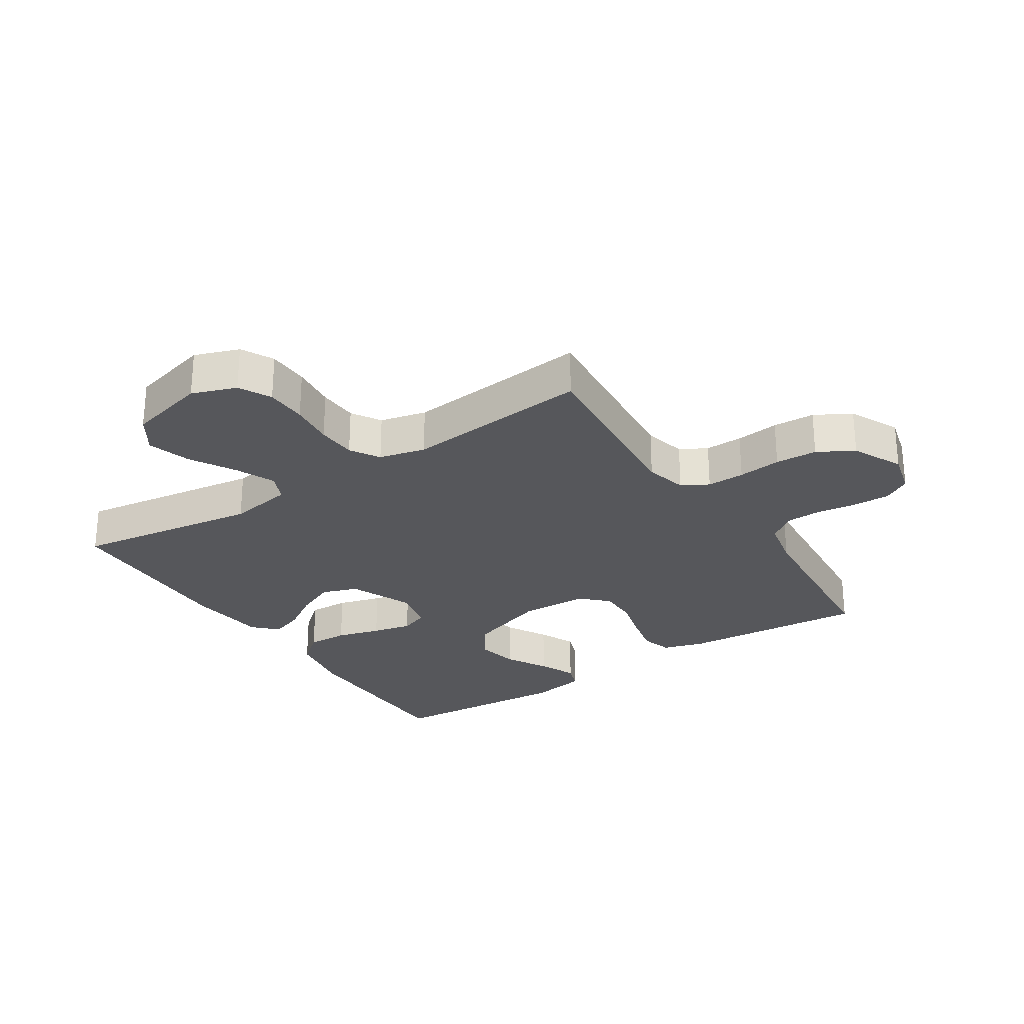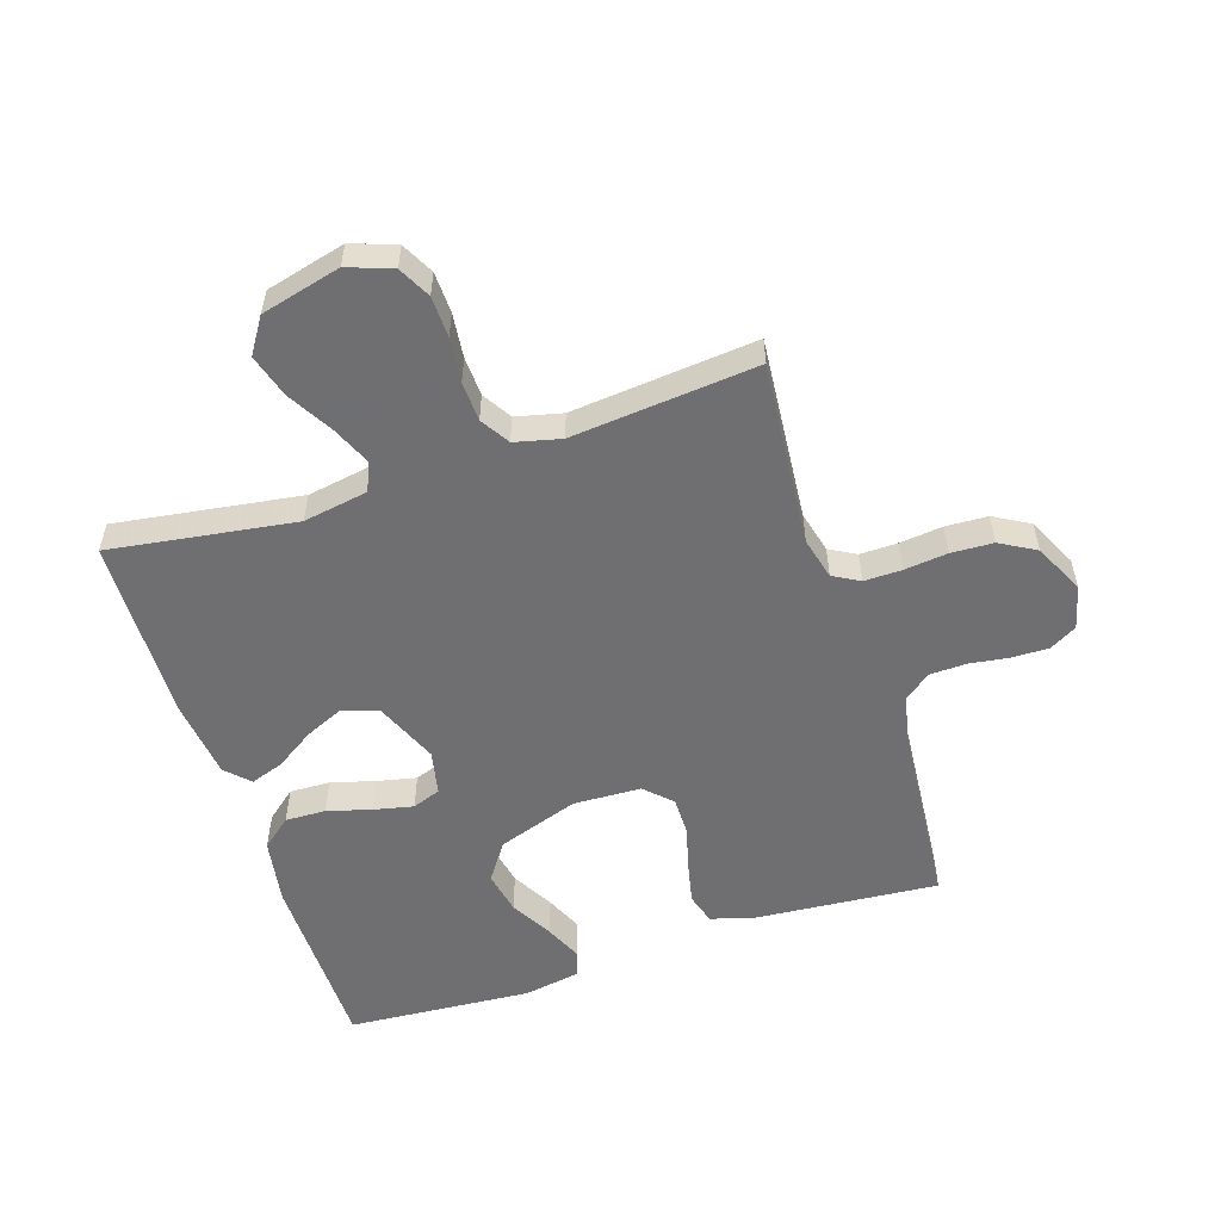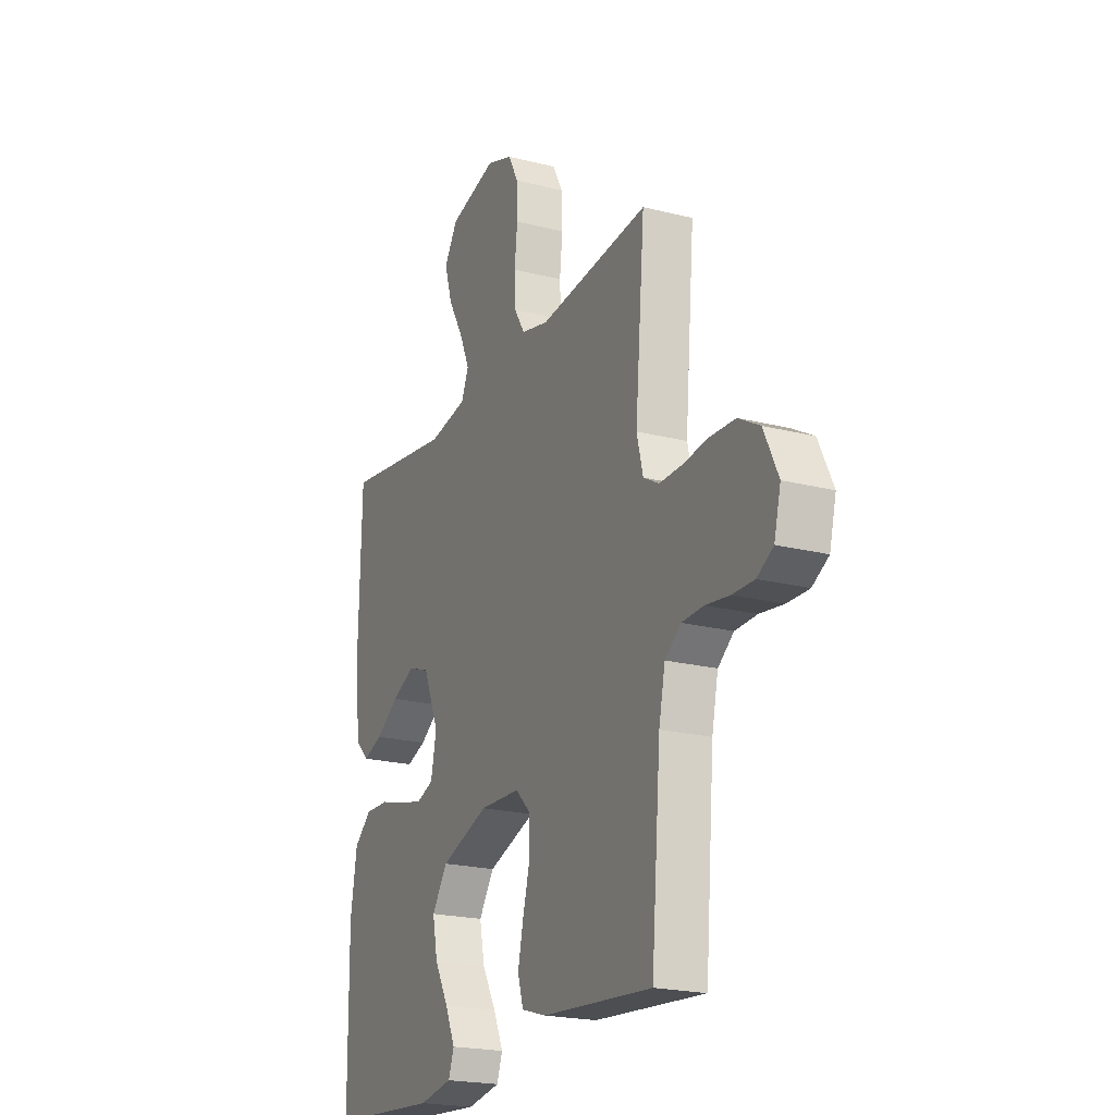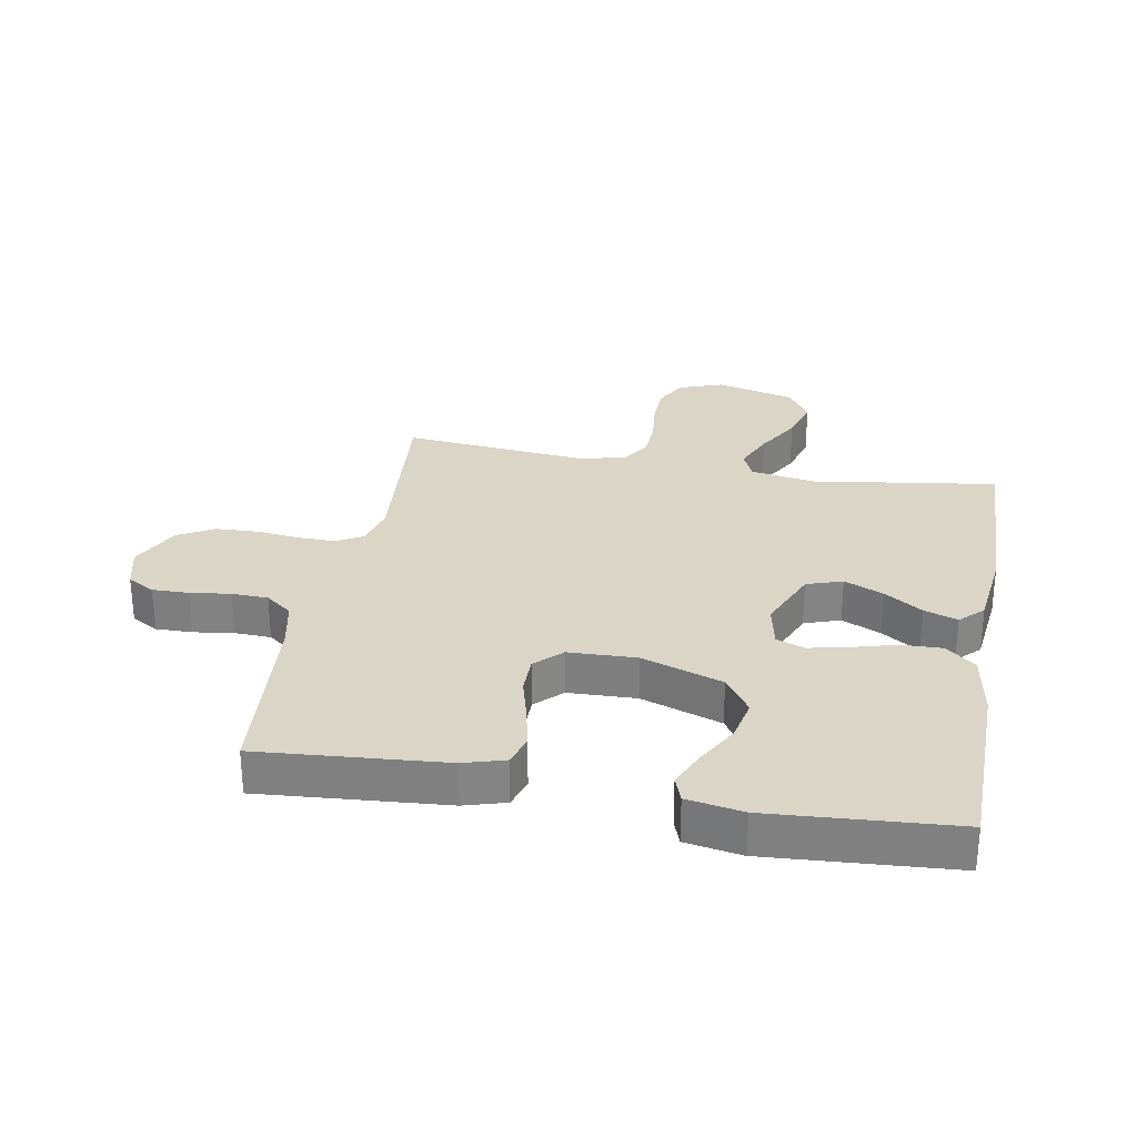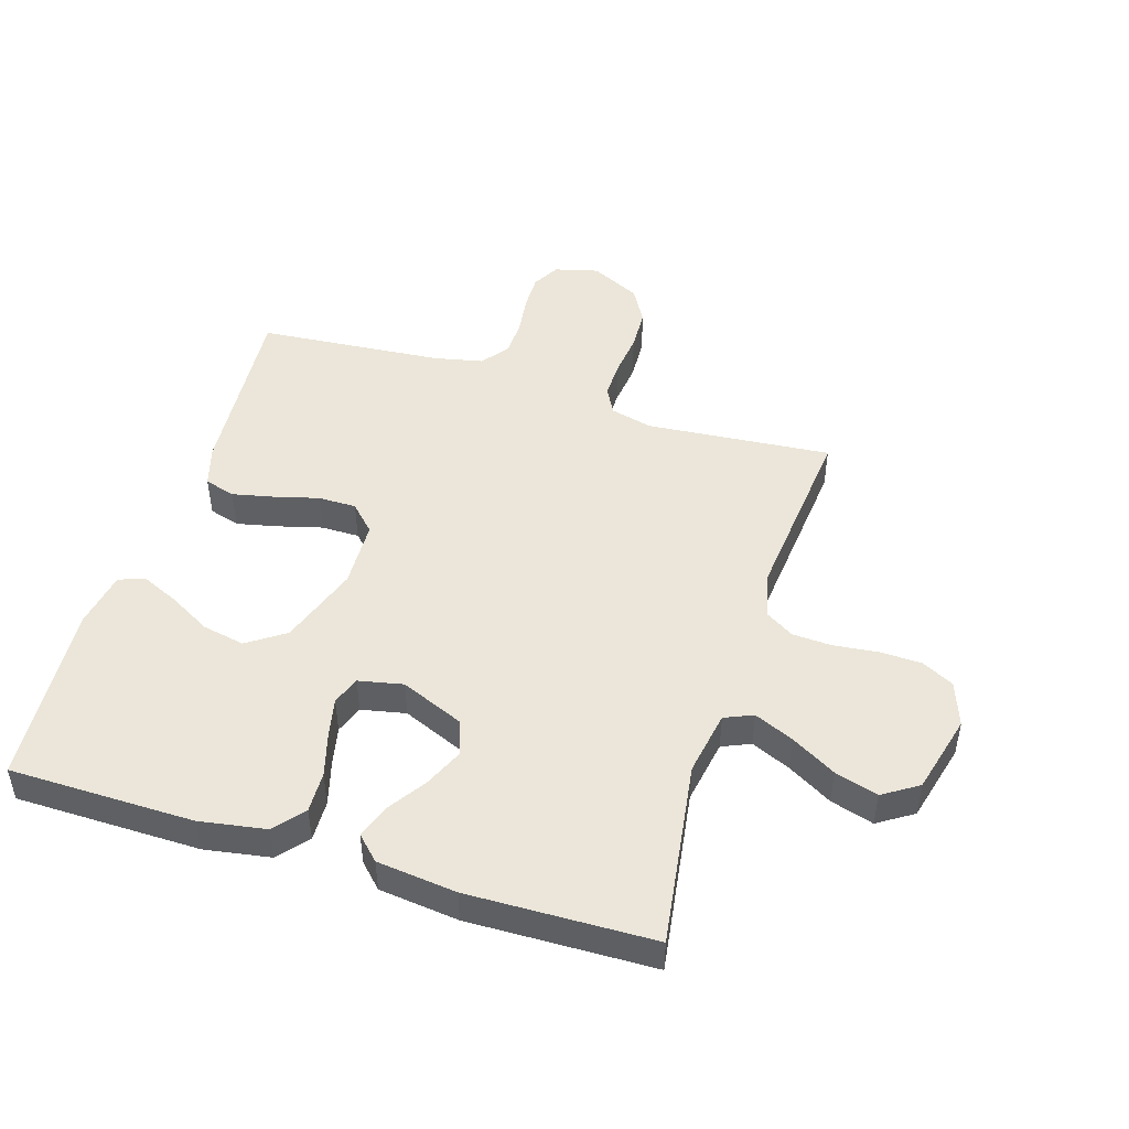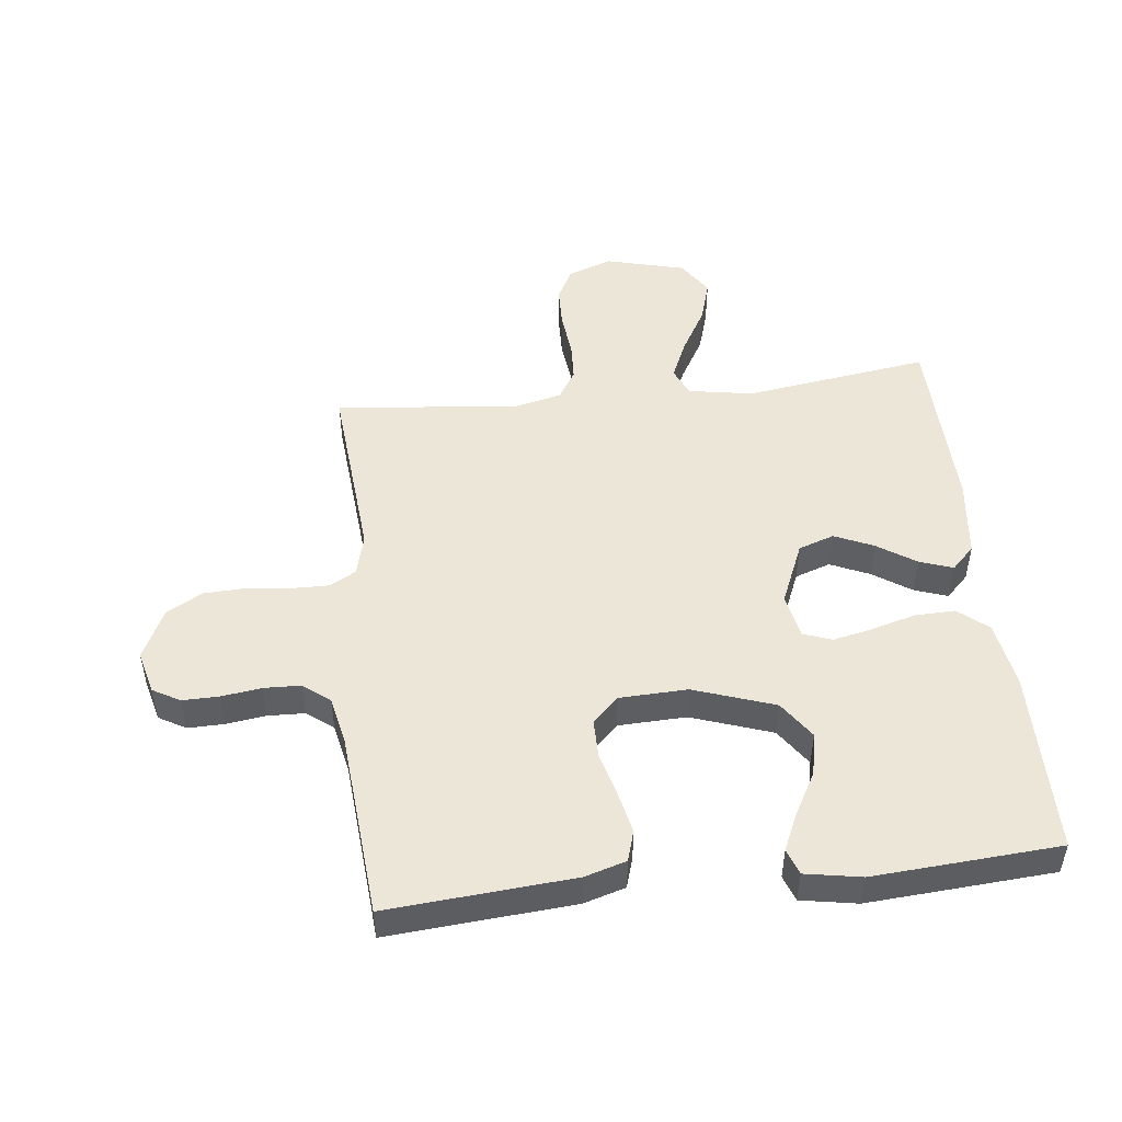
<metadata>
{"format":"obj","ext":"obj","renderer":"f3d","projection":"perspective","resolution":1024,"background":"white","views":[{"elev":-27.2,"azim":33.1,"up":"+Y"},{"elev":-54.7,"azim":18.0,"up":"+Y"},{"elev":-21.0,"azim":65.5,"up":"+Z"},{"elev":29.0,"azim":-169.7,"up":"+Y"},{"elev":47.6,"azim":-72.7,"up":"+Y"},{"elev":49.2,"azim":173.6,"up":"+Y"}]}
</metadata>
<code>
v 0.5 0.07 -0.5
v 0.2 0.07 -0.476
v 0.133 0.07 -0.456
v 0.118 0.07 -0.406
v 0.133 0.07 -0.338
v 0.152 0.07 -0.267
v 0.152 0.07 -0.205
v 0.11 0.07 -0.164
v 0 0.07 -0.16
v -0.131 0.07 -0.205
v -0.173 0.07 -0.266
v -0.159 0.07 -0.335
v -0.121 0.07 -0.403
v -0.094 0.07 -0.463
v -0.109 0.07 -0.505
v -0.2 0.07 -0.521
v -0.5 0.07 -0.5
v -0.503 0.07 -0.2
v -0.485 0.07 -0.093
v -0.437 0.07 -0.053
v -0.371 0.07 -0.055
v -0.3 0.07 -0.075
v -0.236 0.07 -0.089
v -0.19 0.07 -0.072
v -0.175 0.07 0
v -0.218 0.07 0.102
v -0.276 0.07 0.122
v -0.339 0.07 0.094
v -0.401 0.07 0.053
v -0.455 0.07 0.034
v -0.492 0.07 0.071
v -0.507 0.07 0.2
v -0.5 0.07 0.5
v -0.2 0.07 0.456
v -0.095 0.07 0.474
v -0.075 0.07 0.52
v -0.103 0.07 0.584
v -0.145 0.07 0.657
v -0.166 0.07 0.727
v -0.129 0.07 0.784
v 0 0.07 0.817
v 0.072 0.07 0.791
v 0.099 0.07 0.739
v 0.101 0.07 0.672
v 0.093 0.07 0.6
v 0.096 0.07 0.536
v 0.125 0.07 0.489
v 0.2 0.07 0.471
v 0.5 0.07 0.5
v 0.474 0.07 0.2
v 0.491 0.07 0.132
v 0.534 0.07 0.108
v 0.595 0.07 0.109
v 0.665 0.07 0.117
v 0.733 0.07 0.114
v 0.791 0.07 0.081
v 0.83 0.07 0
v 0.812 0.07 -0.07
v 0.768 0.07 -0.095
v 0.709 0.07 -0.094
v 0.644 0.07 -0.085
v 0.585 0.07 -0.087
v 0.542 0.07 -0.12
v 0.525 0.07 -0.2
v 0.5 0 -0.5
v 0.2 0 -0.476
v 0.133 0 -0.456
v 0.118 0 -0.406
v 0.133 0 -0.338
v 0.152 0 -0.267
v 0.152 0 -0.205
v 0.11 0 -0.164
v 0 0 -0.16
v -0.131 0 -0.205
v -0.173 0 -0.266
v -0.159 0 -0.335
v -0.121 0 -0.403
v -0.094 0 -0.463
v -0.109 0 -0.505
v -0.2 0 -0.521
v -0.5 0 -0.5
v -0.503 0 -0.2
v -0.485 0 -0.093
v -0.437 0 -0.053
v -0.371 0 -0.055
v -0.3 0 -0.075
v -0.236 0 -0.089
v -0.19 0 -0.072
v -0.175 0 0
v -0.218 0 0.102
v -0.276 0 0.122
v -0.339 0 0.094
v -0.401 0 0.053
v -0.455 0 0.034
v -0.492 0 0.071
v -0.507 0 0.2
v -0.5 0 0.5
v -0.2 0 0.456
v -0.095 0 0.474
v -0.075 0 0.52
v -0.103 0 0.584
v -0.145 0 0.657
v -0.166 0 0.727
v -0.129 0 0.784
v 0 0 0.817
v 0.072 0 0.791
v 0.099 0 0.739
v 0.101 0 0.672
v 0.093 0 0.6
v 0.096 0 0.536
v 0.125 0 0.489
v 0.2 0 0.471
v 0.5 0 0.5
v 0.474 0 0.2
v 0.491 0 0.132
v 0.534 0 0.108
v 0.595 0 0.109
v 0.665 0 0.117
v 0.733 0 0.114
v 0.791 0 0.081
v 0.83 0 0
v 0.812 0 -0.07
v 0.768 0 -0.095
v 0.709 0 -0.094
v 0.644 0 -0.085
v 0.585 0 -0.087
v 0.542 0 -0.12
v 0.525 0 -0.2
f 59 60 61
f 58 59 61
f 57 58 61
f 56 57 61
f 55 56 61
f 54 55 61
f 53 54 61
f 52 53 61 62
f 51 52 62 63
f 48 49 50
f 51 63 64
f 50 51 64
f 48 50 64
f 47 48 64
f 43 44 45
f 42 43 45
f 41 42 45
f 40 41 45
f 39 40 45
f 38 39 45
f 37 38 45
f 36 37 45 46
f 47 64 1
f 46 47 1
f 36 46 1
f 35 36 1
f 32 33 34
f 31 32 34
f 30 31 34
f 29 30 34
f 28 29 34
f 20 21 22
f 19 20 22
f 18 19 22
f 17 18 22
f 16 17 22
f 15 16 22
f 14 15 22
f 12 13 14
f 12 14 22
f 11 12 22 23
f 4 5 6
f 3 4 6
f 2 3 6
f 1 2 6
f 1 6 7
f 35 1 7 8
f 27 28 34 35
f 26 27 35
f 35 8 9
f 26 35 9
f 25 26 9
f 10 11 23 24
f 9 10 24 25
f 125 124 123
f 125 123 122
f 125 122 121
f 125 121 120
f 125 120 119
f 125 119 118
f 125 118 117
f 126 125 117 116
f 127 126 116 115
f 114 113 112
f 128 127 115
f 128 115 114
f 128 114 112
f 128 112 111
f 109 108 107
f 109 107 106
f 109 106 105
f 109 105 104
f 109 104 103
f 109 103 102
f 109 102 101
f 110 109 101 100
f 65 128 111
f 65 111 110
f 65 110 100
f 65 100 99
f 98 97 96
f 98 96 95
f 98 95 94
f 98 94 93
f 98 93 92
f 86 85 84
f 86 84 83
f 86 83 82
f 86 82 81
f 86 81 80
f 86 80 79
f 86 79 78
f 78 77 76
f 86 78 76
f 87 86 76 75
f 70 69 68
f 70 68 67
f 70 67 66
f 70 66 65
f 71 70 65
f 72 71 65 99
f 99 98 92 91
f 99 91 90
f 73 72 99
f 73 99 90
f 73 90 89
f 88 87 75 74
f 89 88 74 73
f 1 65 66 2
f 2 66 67 3
f 3 67 68 4
f 4 68 69 5
f 5 69 70 6
f 6 70 71 7
f 7 71 72 8
f 8 72 73 9
f 9 73 74 10
f 10 74 75 11
f 11 75 76 12
f 12 76 77 13
f 13 77 78 14
f 14 78 79 15
f 15 79 80 16
f 16 80 81 17
f 17 81 82 18
f 18 82 83 19
f 19 83 84 20
f 20 84 85 21
f 21 85 86 22
f 22 86 87 23
f 23 87 88 24
f 24 88 89 25
f 25 89 90 26
f 26 90 91 27
f 27 91 92 28
f 28 92 93 29
f 29 93 94 30
f 30 94 95 31
f 31 95 96 32
f 32 96 97 33
f 33 97 98 34
f 34 98 99 35
f 35 99 100 36
f 36 100 101 37
f 37 101 102 38
f 38 102 103 39
f 39 103 104 40
f 40 104 105 41
f 41 105 106 42
f 42 106 107 43
f 43 107 108 44
f 44 108 109 45
f 45 109 110 46
f 46 110 111 47
f 47 111 112 48
f 48 112 113 49
f 49 113 114 50
f 50 114 115 51
f 51 115 116 52
f 52 116 117 53
f 53 117 118 54
f 54 118 119 55
f 55 119 120 56
f 56 120 121 57
f 57 121 122 58
f 58 122 123 59
f 59 123 124 60
f 60 124 125 61
f 61 125 126 62
f 62 126 127 63
f 63 127 128 64
f 64 128 65 1

</code>
